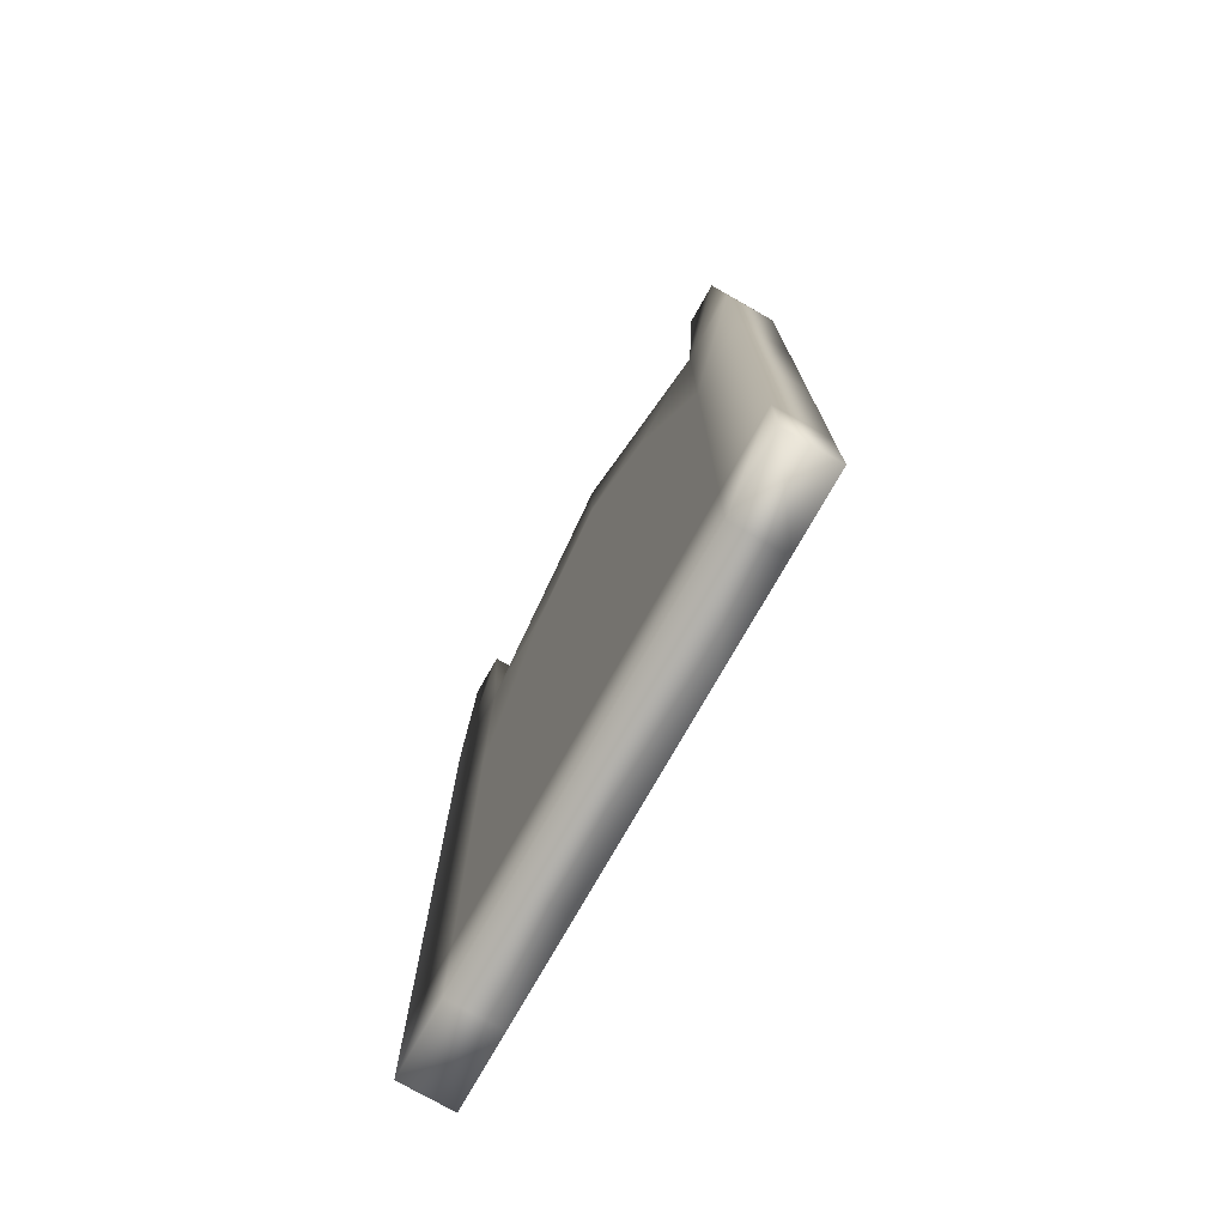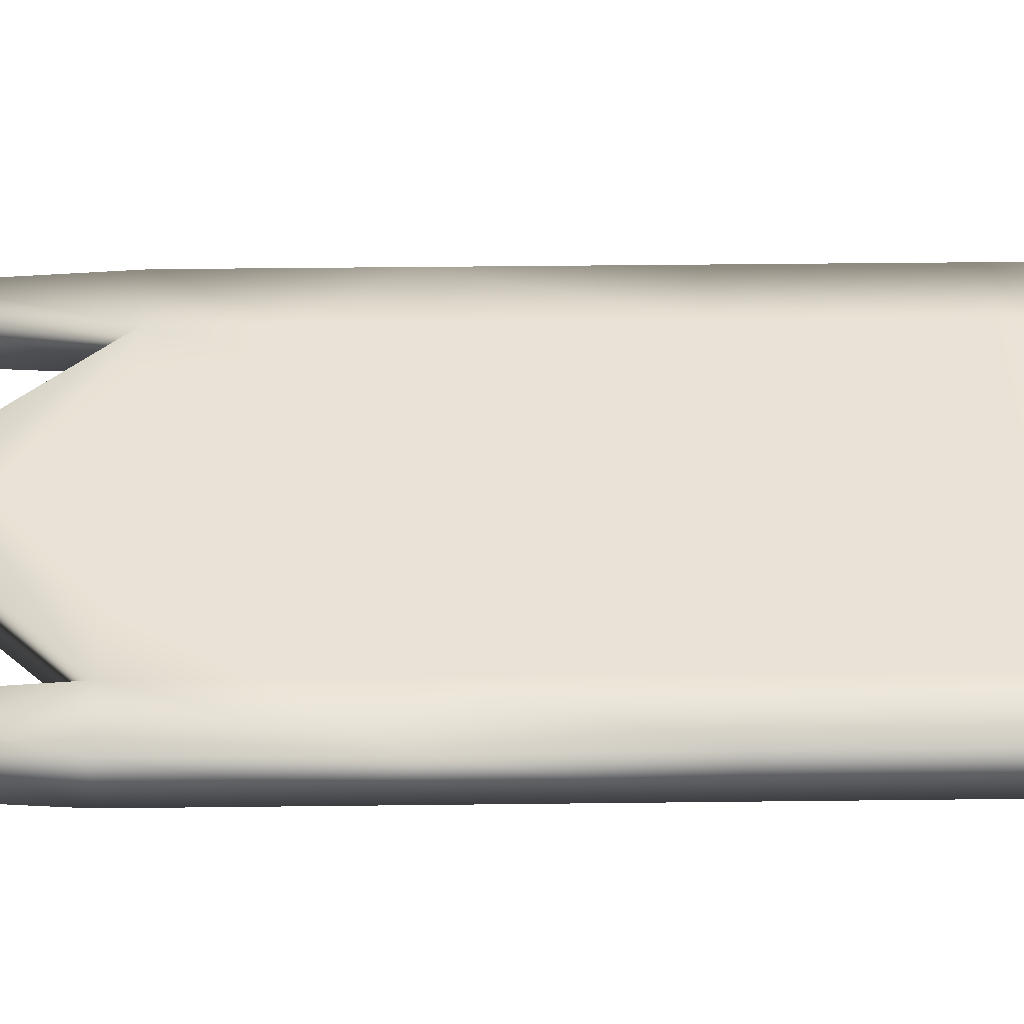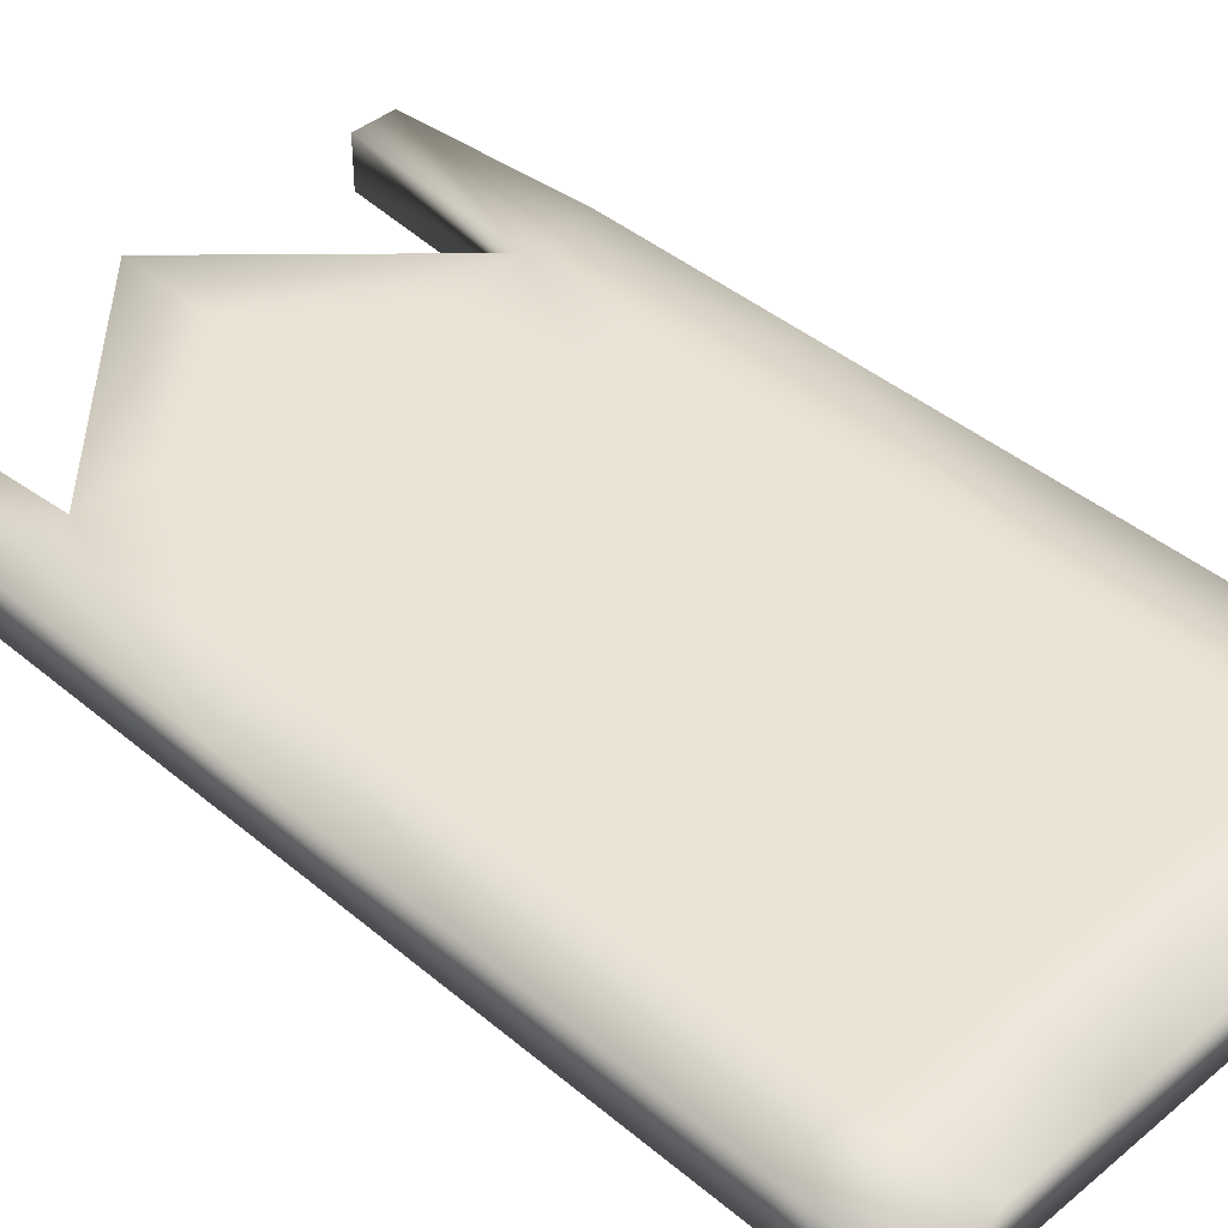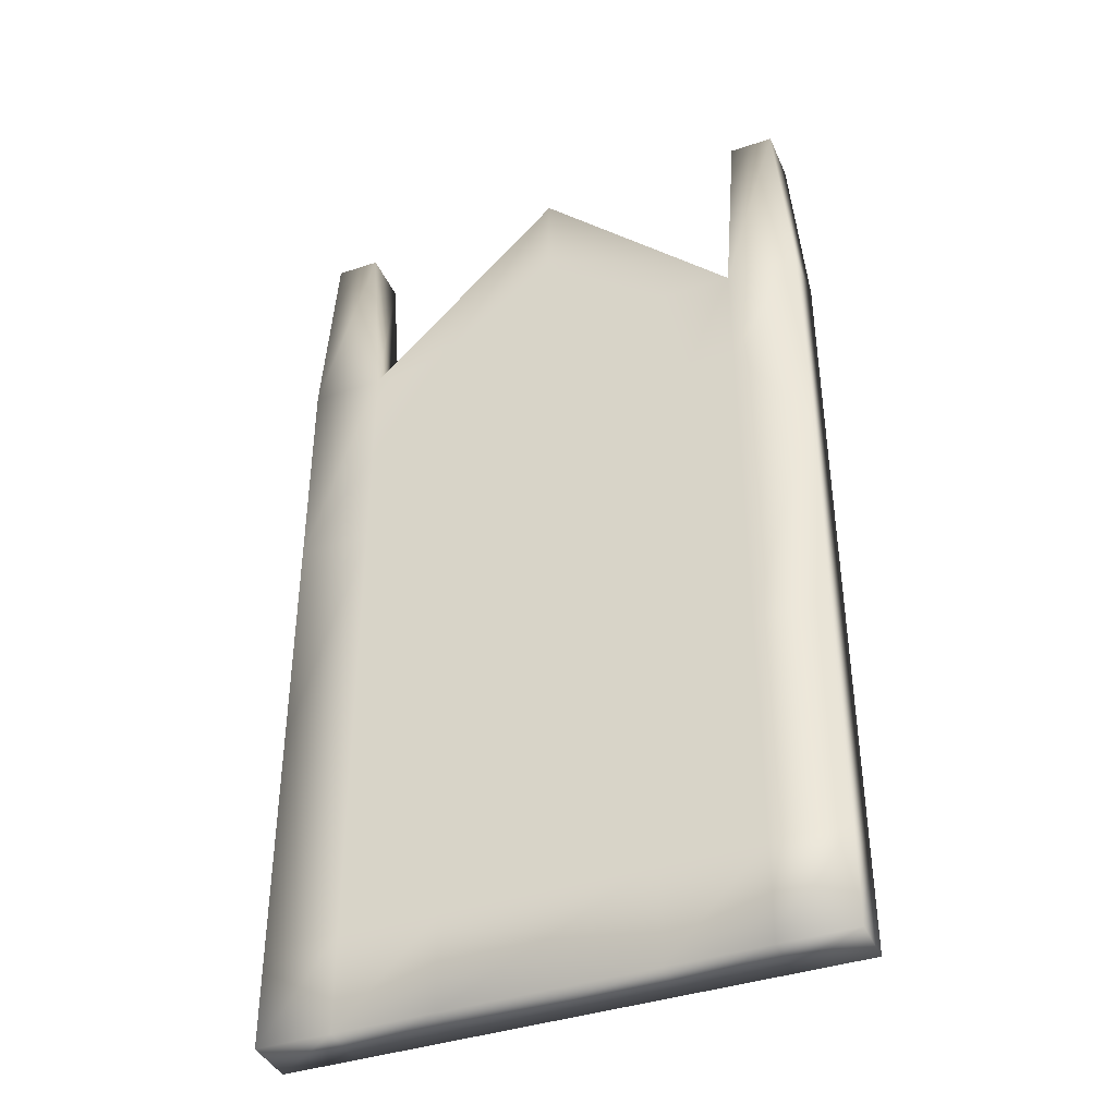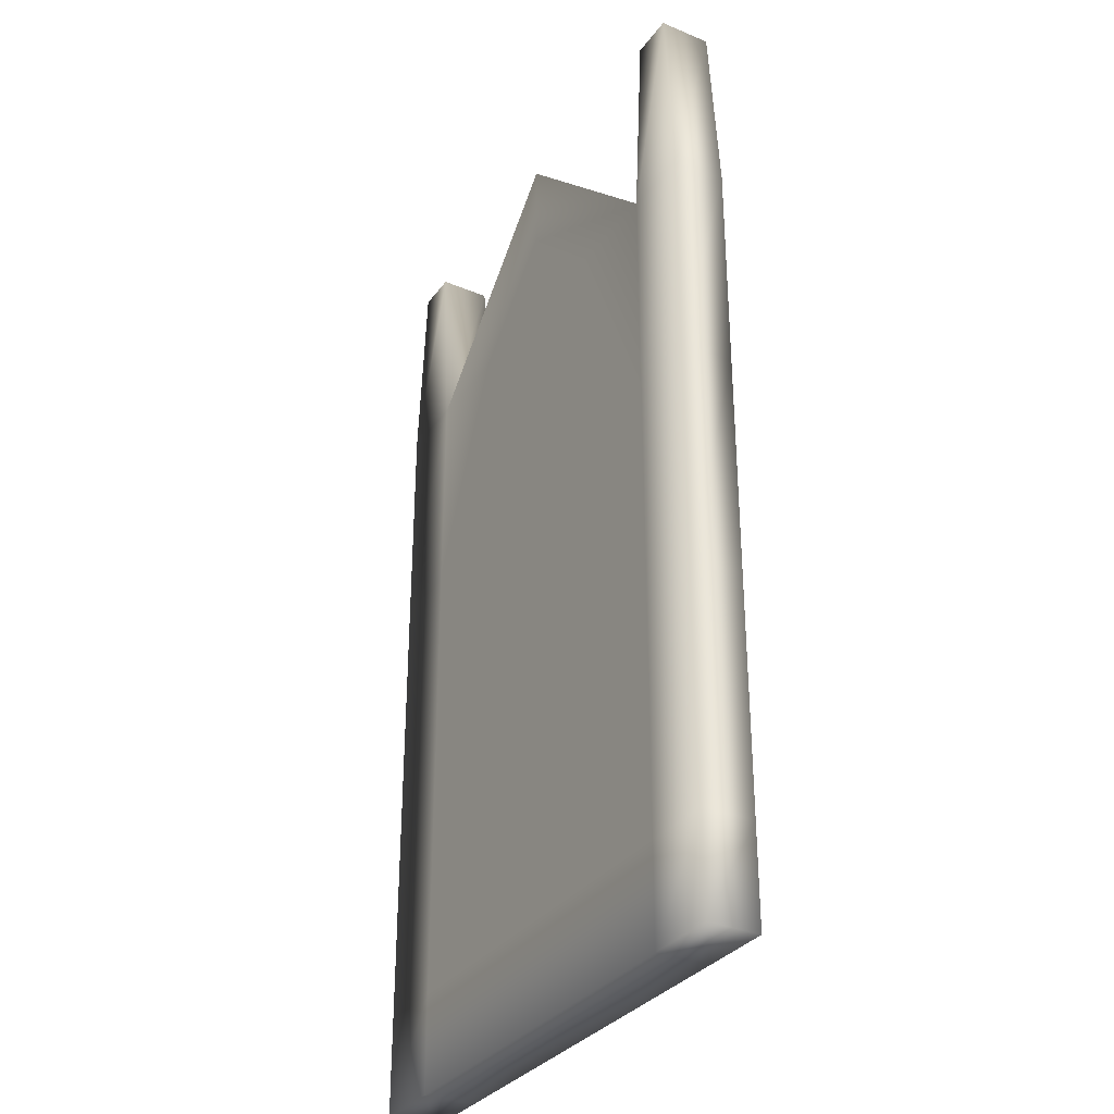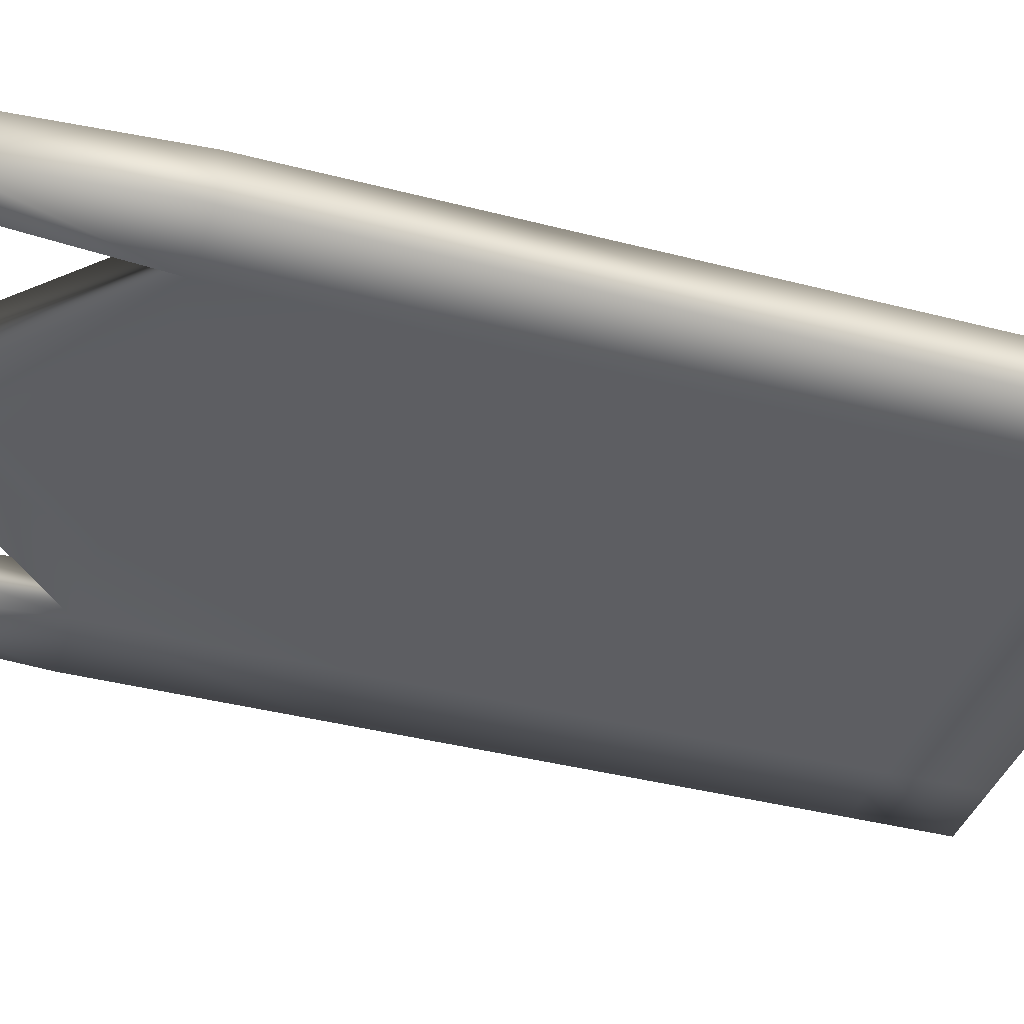
<metadata>
{"format":"obj","ext":"obj","renderer":"f3d","projection":"perspective","resolution":1024,"background":"white","views":[{"elev":-76.0,"azim":-119.6,"up":"+Y"},{"elev":41.9,"azim":-90.8,"up":"+Z"},{"elev":42.1,"azim":-44.9,"up":"+Z"},{"elev":-39.9,"azim":22.3,"up":"+Y"},{"elev":-32.2,"azim":-120.1,"up":"+Y"},{"elev":-39.2,"azim":-108.0,"up":"+Z"}]}
</metadata>
<code>
o T1L4M003_27
v -1.582 -0.0009766 0.1494
v -1.158 -0.0009766 0.1494
v -0.5869 -0.0009766 0.1494
v 0.5859 -0.0009766 0.1494
v 1.157 -0.0009766 0.1494
v 1.581 -0.0009766 0.1494
v -1.582 0 -0.1504
v -1.158 0 -0.1504
v -0.5869 0 -0.1504
v 0.5859 0 -0.1504
v 1.157 0 -0.1504
v 1.581 0 -0.1504
v -1.497 5.649 0.1494
v -1.242 5.649 0.1494
v 0 5.649 0.1494
v 1.241 5.649 0.1494
v 1.496 5.649 0.1494
v -1.497 5.649 -0.1504
v -1.242 5.649 -0.1504
v 0 5.649 -0.1504
v 1.241 5.649 -0.1504
v 1.496 5.649 -0.1504
v -1.582 0.5645 0.1494
v -1.158 0.5645 0.1494
v -0.5869 0.5645 0.1494
v 0.5859 0.5645 0.1494
v 1.157 0.5645 0.1494
v 1.581 0.5645 0.1494
v 1.581 0.5645 -0.1504
v 1.157 0.5645 -0.1504
v 0.5859 0.5645 -0.1504
v -0.5869 0.5645 -0.1504
v -1.158 0.5645 -0.1504
v -1.582 0.5645 -0.1504
v -1.582 1.913 0.1494
v -1.158 1.913 0.1494
v -0.5801 1.827 0.1494
v 0.5801 1.827 0.1494
v 1.157 1.913 0.1494
v 1.581 1.913 0.1494
v 1.581 1.913 -0.1504
v 1.157 1.913 -0.1504
v 0.5859 1.913 -0.1504
v -0.5869 1.913 -0.1504
v -1.158 1.913 -0.1504
v -1.582 1.913 -0.1504
v -1.582 3.237 0.1494
v -1.158 3.237 0.1494
v -0.5801 3.151 0.1494
v 0.5801 3.151 0.1494
v 1.157 3.237 0.1494
v 1.581 3.237 0.1494
v 1.581 3.237 -0.1504
v 1.157 3.237 -0.1504
v 0.5859 3.237 -0.1504
v -0.5869 3.237 -0.1504
v -1.158 3.237 -0.1504
v -1.582 3.237 -0.1504
v -1.582 4.52 0.1494
v -1.158 4.52 0.1494
v -0.5869 4.52 0.1494
v 0.5859 4.52 0.1494
v 1.157 4.52 0.1494
v 1.581 4.52 0.1494
v 1.581 4.52 -0.1504
v 1.157 4.52 -0.1504
v 0.5859 4.52 -0.1504
v -0.5869 4.52 -0.1504
v -1.158 4.52 -0.1504
v -1.582 4.52 -0.1504
v -0.00293 5.085 0.1494
v -0.00293 5.085 -0.1504
v 0.8721 0.5645 0.1494
v 0.8721 1.913 0.1494
v 0.8721 3.237 0.1494
v 0.7451 4.52 0.1494
v -0.7451 4.52 0.1494
v -0.8721 3.237 0.1494
v -0.8721 1.913 0.1494
v -0.8721 0.5645 0.1494
v 1.157 3.878 0.1494
v 0.8721 3.878 0.1494
v 0.5859 4.144 0.1494
v -0.5869 4.144 0.1494
v -0.8721 3.878 0.1494
v -1.158 3.878 0.1494
f 7 8 2 1
f 8 9 3 2
f 9 10 4 3
f 10 11 5 4
f 11 12 6 5
f 13 14 19 18
f 16 17 22 21
f 24 23 1 2
f 25 80 2 3
f 26 25 3 4
f 27 73 4 5
f 28 27 5 6
f 23 24 36 35
f 80 25 37 79
f 24 80 79 36
f 25 26 38 37
f 73 27 39 74
f 26 73 74 38
f 40 39 27 28
f 35 36 48 47
f 79 37 49 78
f 36 79 78 48
f 37 38 50 49
f 74 39 51 75
f 38 74 75 50
f 52 51 39 40
f 47 86 60 59
f 78 49 84 85
f 48 78 85 86
f 49 50 83 84
f 75 51 81 82
f 50 75 82 83
f 64 63 81 52
f 14 13 59 60
f 17 16 63 64
f 29 28 6 12
f 28 29 41 40
f 40 41 53 52
f 52 53 65 64
f 22 17 64 65
f 30 29 12 11
f 31 30 11 10
f 32 31 10 9
f 33 32 9 8
f 34 33 8 7
f 29 30 42 41
f 31 43 42 30
f 32 44 43 31
f 45 44 32 33
f 33 34 46 45
f 41 42 54 53
f 42 43 55 54
f 43 44 56 55
f 57 56 44 45
f 45 46 58 57
f 53 54 66 65
f 54 55 67 66
f 67 55 56 68
f 68 56 57 69
f 57 58 70 69
f 65 66 21 22
f 69 20 72 68
f 69 70 18 19
f 23 34 7 1
f 34 23 35 46
f 46 35 47 58
f 58 47 59 70
f 13 18 70 59
f 71 76 63 15
f 19 14 60 69
f 15 20 69 60
f 63 66 20 15
f 16 21 66 63
f 20 66 67 72
f 77 71 15 60
f 82 81 63 76
f 76 62 83 82
f 62 61 84 83
f 61 77 85 84
f 86 85 77 60
f 47 48 86
f 52 81 51
f 61 62 71
f 71 77 61
f 72 67 68
f 73 26 4
f 71 62 76
f 80 24 2

</code>
